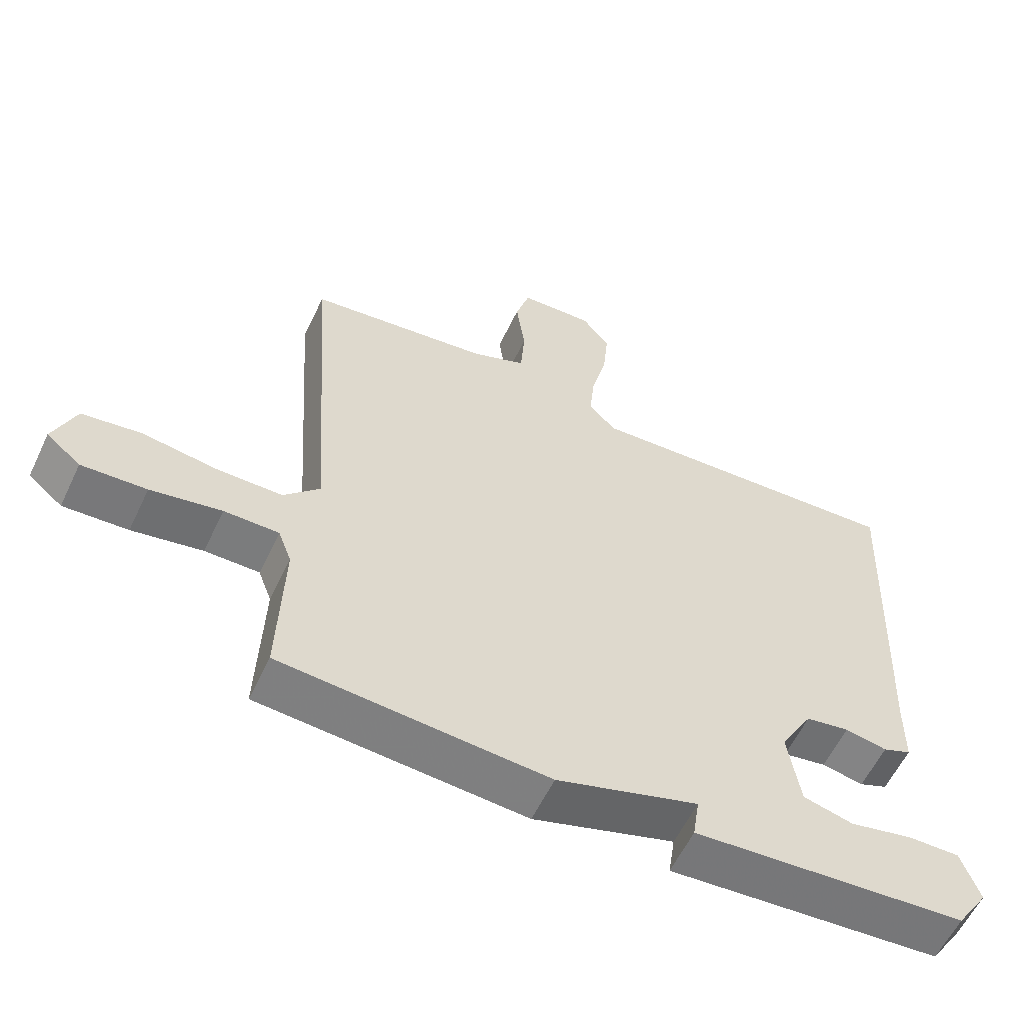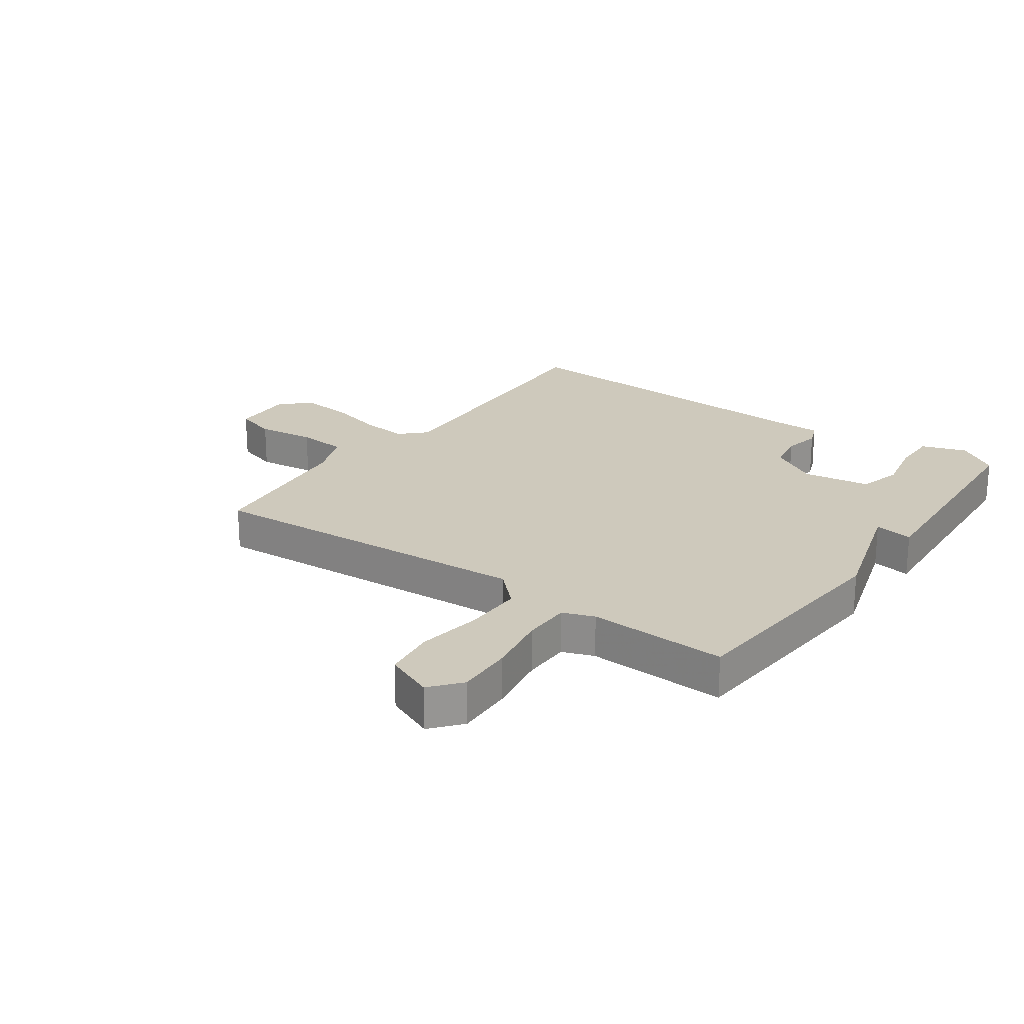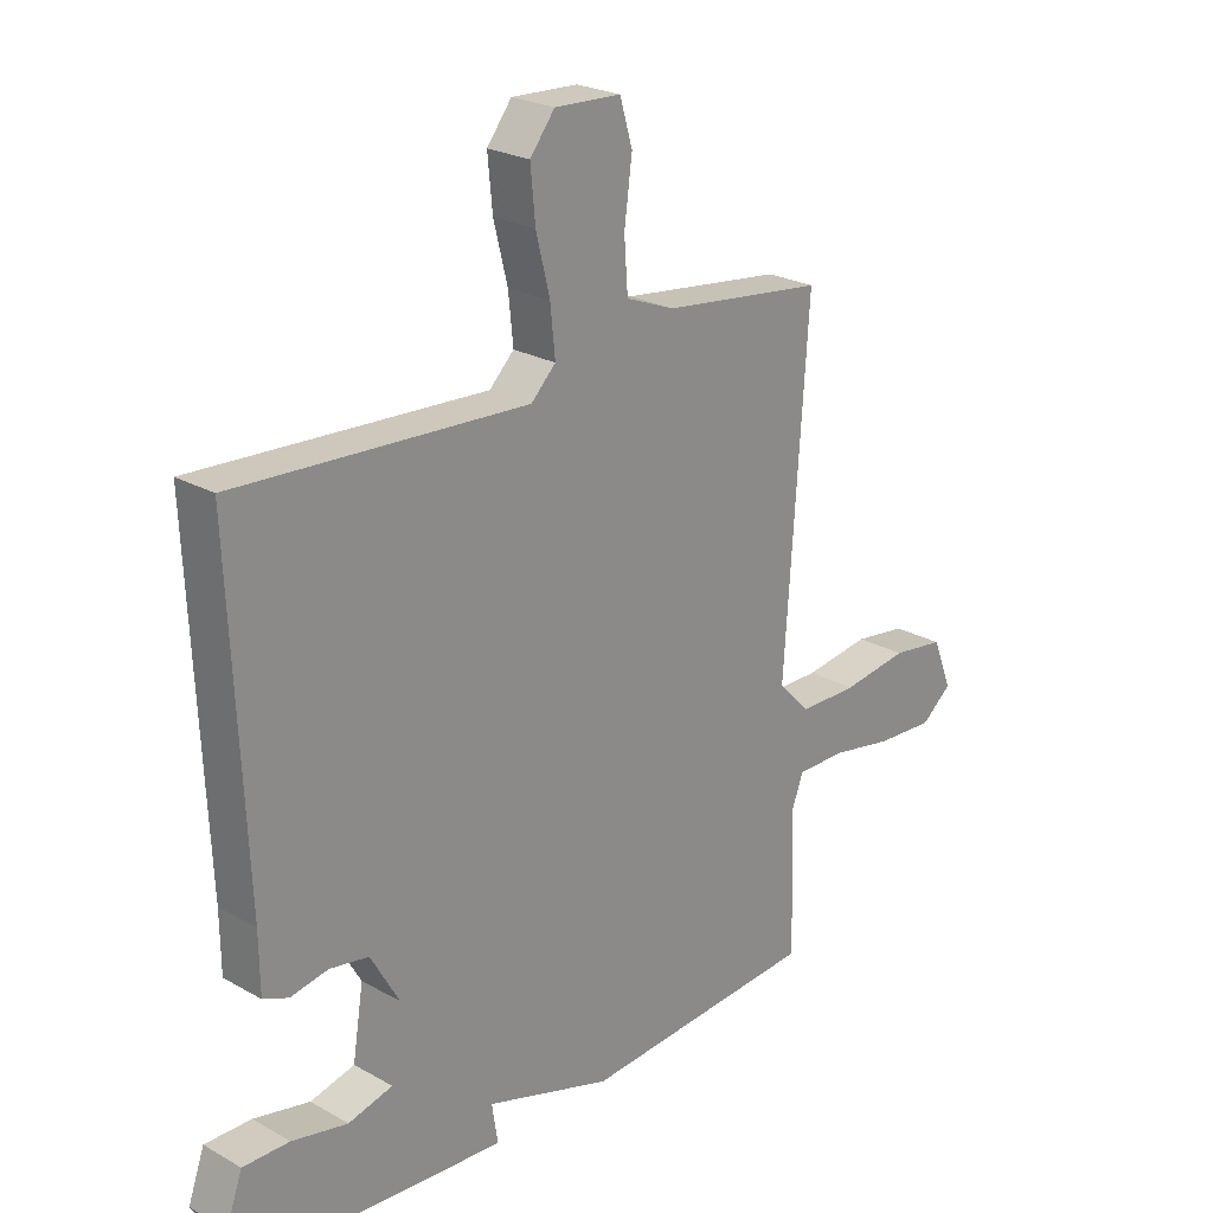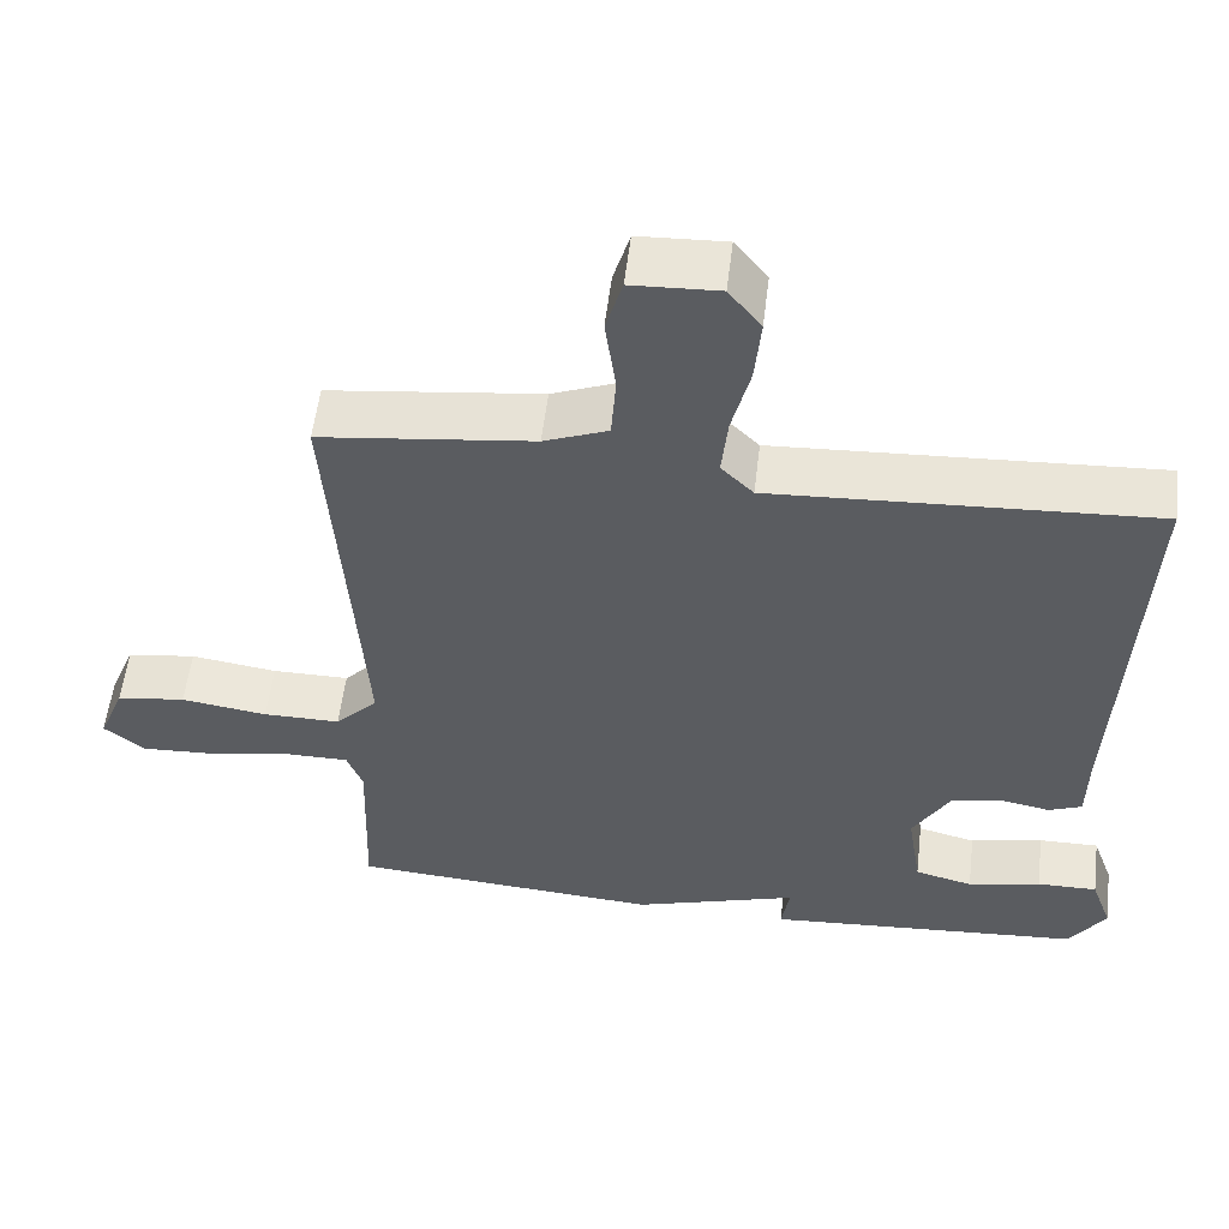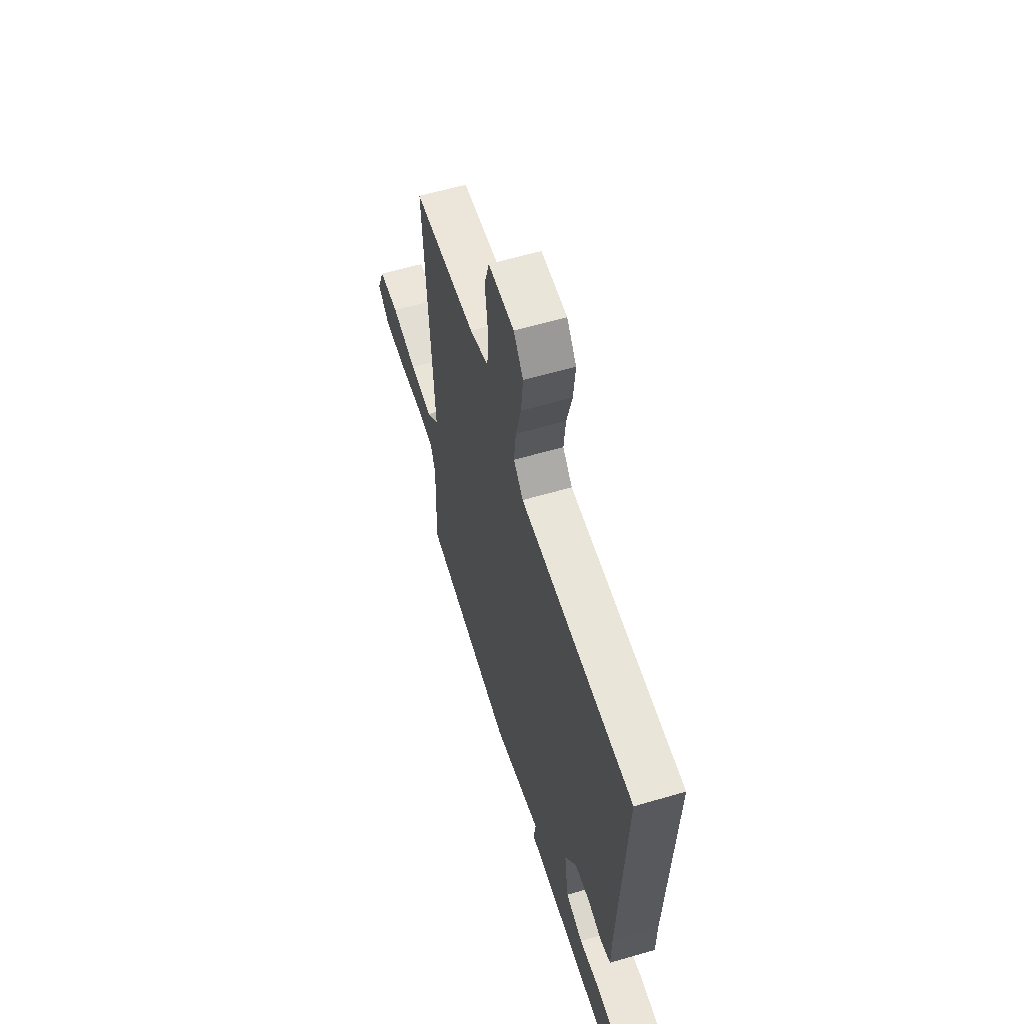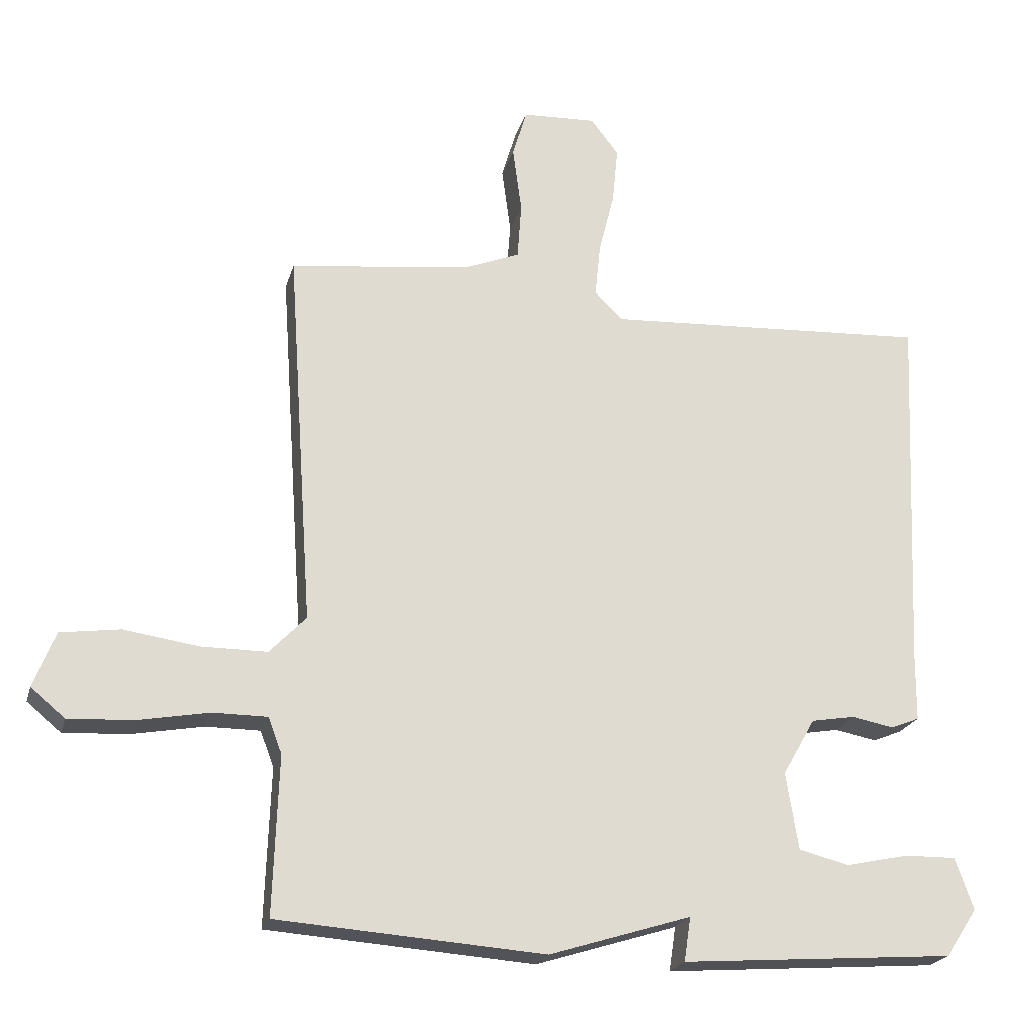
<metadata>
{"format":"obj","ext":"obj","renderer":"f3d","projection":"perspective","resolution":1024,"background":"white","views":[{"elev":-58.6,"azim":154.7,"up":"+Z"},{"elev":22.5,"azim":125.9,"up":"+Y"},{"elev":23.9,"azim":-46.8,"up":"+Z"},{"elev":55.4,"azim":-173.2,"up":"+Z"},{"elev":60.0,"azim":-106.7,"up":"+Z"},{"elev":-21.7,"azim":165.6,"up":"+Z"}]}
</metadata>
<code>
v 0.5 0.07 0.5
v 0.462 0.07 -0.061
v 0.516 0.07 -0.117
v 0.614 0.07 -0.117
v 0.724 0.07 -0.101
v 0.812 0.07 -0.113
v 0.845 0.07 -0.195
v 0.794 0.07 -0.237
v 0.698 0.07 -0.232
v 0.593 0.07 -0.213
v 0.512 0.07 -0.213
v 0.492 0.07 -0.266
v 0.5 0.07 -0.5
v 0.105 0.07 -0.529
v -0.105 0.07 -0.464
v -0.095 0.07 -0.529
v -0.5 0.07 -0.5
v -0.547 0.07 -0.429
v -0.52 0.07 -0.353
v -0.443 0.07 -0.354
v -0.35 0.07 -0.374
v -0.276 0.07 -0.355
v -0.258 0.07 -0.241
v -0.306 0.07 -0.157
v -0.371 0.07 -0.146
v -0.433 0.07 -0.158
v -0.475 0.07 -0.141
v -0.476 0.07 -0.045
v -0.5 0.07 0.5
v -0.018 0.07 0.474
v 0.023 0.07 0.515
v 0.015 0.07 0.594
v -0.008 0.07 0.686
v -0.016 0.07 0.77
v 0.025 0.07 0.823
v 0.135 0.07 0.818
v 0.156 0.07 0.747
v 0.143 0.07 0.649
v 0.149 0.07 0.565
v 0.23 0.07 0.533
v 0.5 0 0.5
v 0.462 0 -0.061
v 0.516 0 -0.117
v 0.614 0 -0.117
v 0.724 0 -0.101
v 0.812 0 -0.113
v 0.845 0 -0.195
v 0.794 0 -0.237
v 0.698 0 -0.232
v 0.593 0 -0.213
v 0.512 0 -0.213
v 0.492 0 -0.266
v 0.5 0 -0.5
v 0.105 0 -0.529
v -0.105 0 -0.464
v -0.095 0 -0.529
v -0.5 0 -0.5
v -0.547 0 -0.429
v -0.52 0 -0.353
v -0.443 0 -0.354
v -0.35 0 -0.374
v -0.276 0 -0.355
v -0.258 0 -0.241
v -0.306 0 -0.157
v -0.371 0 -0.146
v -0.433 0 -0.158
v -0.475 0 -0.141
v -0.476 0 -0.045
v -0.5 0 0.5
v -0.018 0 0.474
v 0.023 0 0.515
v 0.015 0 0.594
v -0.008 0 0.686
v -0.016 0 0.77
v 0.025 0 0.823
v 0.135 0 0.818
v 0.156 0 0.747
v 0.143 0 0.649
v 0.149 0 0.565
v 0.23 0 0.533
f 36 37 38
f 35 36 38
f 34 35 38
f 33 34 38
f 32 33 38
f 31 32 38 39
f 30 31 39 40
f 28 29 30
f 30 40 1
f 28 30 1
f 27 28 1
f 26 27 1
f 25 26 1
f 19 20 21
f 18 19 21
f 17 18 21
f 16 17 21
f 15 16 21
f 15 21 22
f 14 15 22
f 13 14 22
f 12 13 22
f 11 12 22 23
f 8 9 10
f 7 8 10
f 6 7 10
f 5 6 10
f 4 5 10
f 3 4 10 11
f 11 23 24
f 3 11 24
f 2 3 24
f 1 2 24 25
f 78 77 76
f 78 76 75
f 78 75 74
f 78 74 73
f 78 73 72
f 79 78 72 71
f 80 79 71 70
f 70 69 68
f 41 80 70
f 41 70 68
f 41 68 67
f 41 67 66
f 41 66 65
f 61 60 59
f 61 59 58
f 61 58 57
f 61 57 56
f 61 56 55
f 62 61 55
f 62 55 54
f 62 54 53
f 62 53 52
f 63 62 52 51
f 50 49 48
f 50 48 47
f 50 47 46
f 50 46 45
f 50 45 44
f 51 50 44 43
f 64 63 51
f 64 51 43
f 64 43 42
f 65 64 42 41
f 1 41 42 2
f 2 42 43 3
f 3 43 44 4
f 4 44 45 5
f 5 45 46 6
f 6 46 47 7
f 7 47 48 8
f 8 48 49 9
f 9 49 50 10
f 10 50 51 11
f 11 51 52 12
f 12 52 53 13
f 13 53 54 14
f 14 54 55 15
f 15 55 56 16
f 16 56 57 17
f 17 57 58 18
f 18 58 59 19
f 19 59 60 20
f 20 60 61 21
f 21 61 62 22
f 22 62 63 23
f 23 63 64 24
f 24 64 65 25
f 25 65 66 26
f 26 66 67 27
f 27 67 68 28
f 28 68 69 29
f 29 69 70 30
f 30 70 71 31
f 31 71 72 32
f 32 72 73 33
f 33 73 74 34
f 34 74 75 35
f 35 75 76 36
f 36 76 77 37
f 37 77 78 38
f 38 78 79 39
f 39 79 80 40
f 40 80 41 1

</code>
